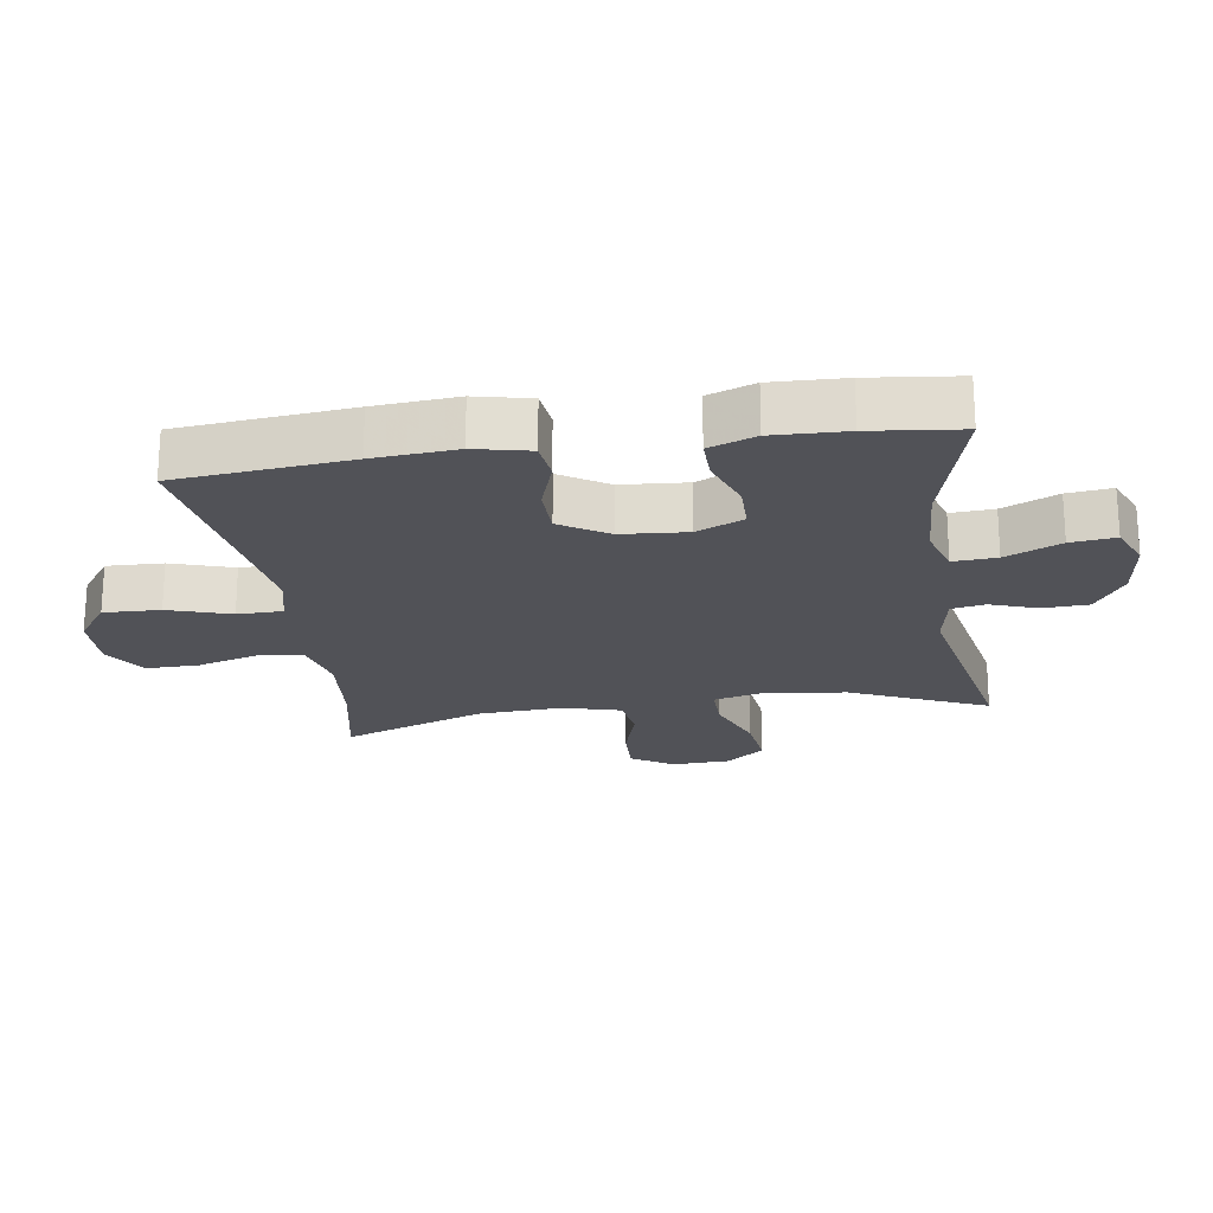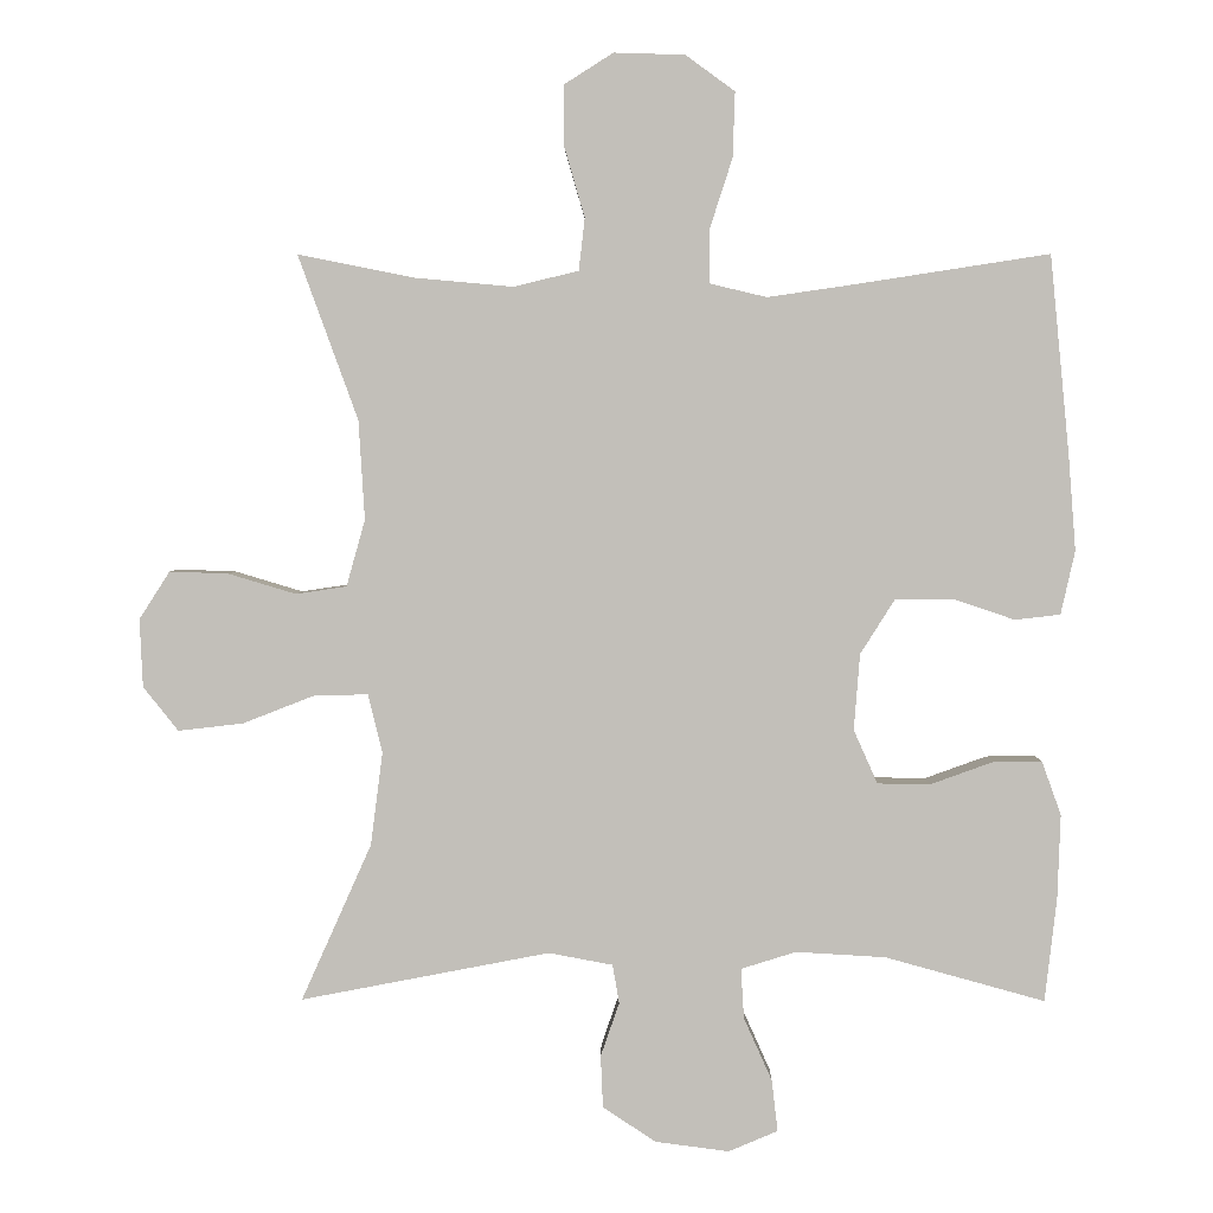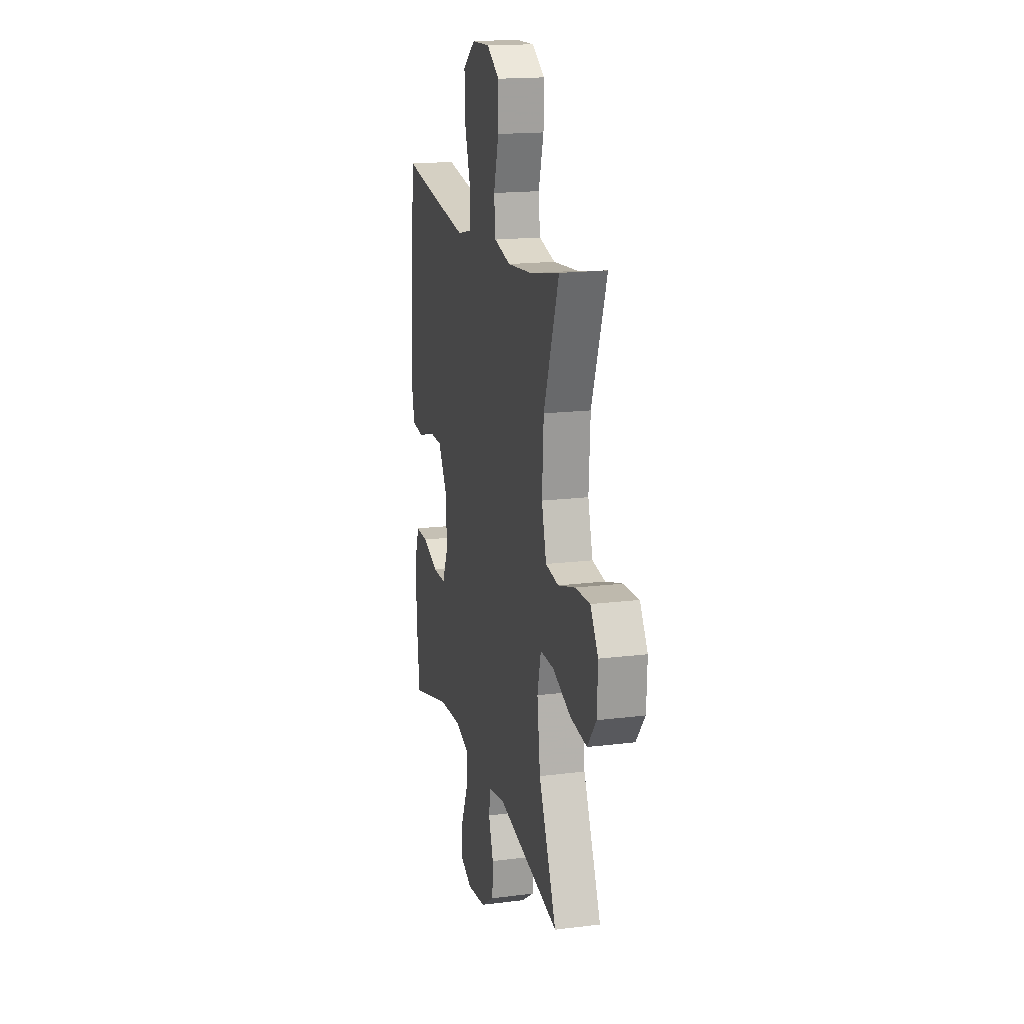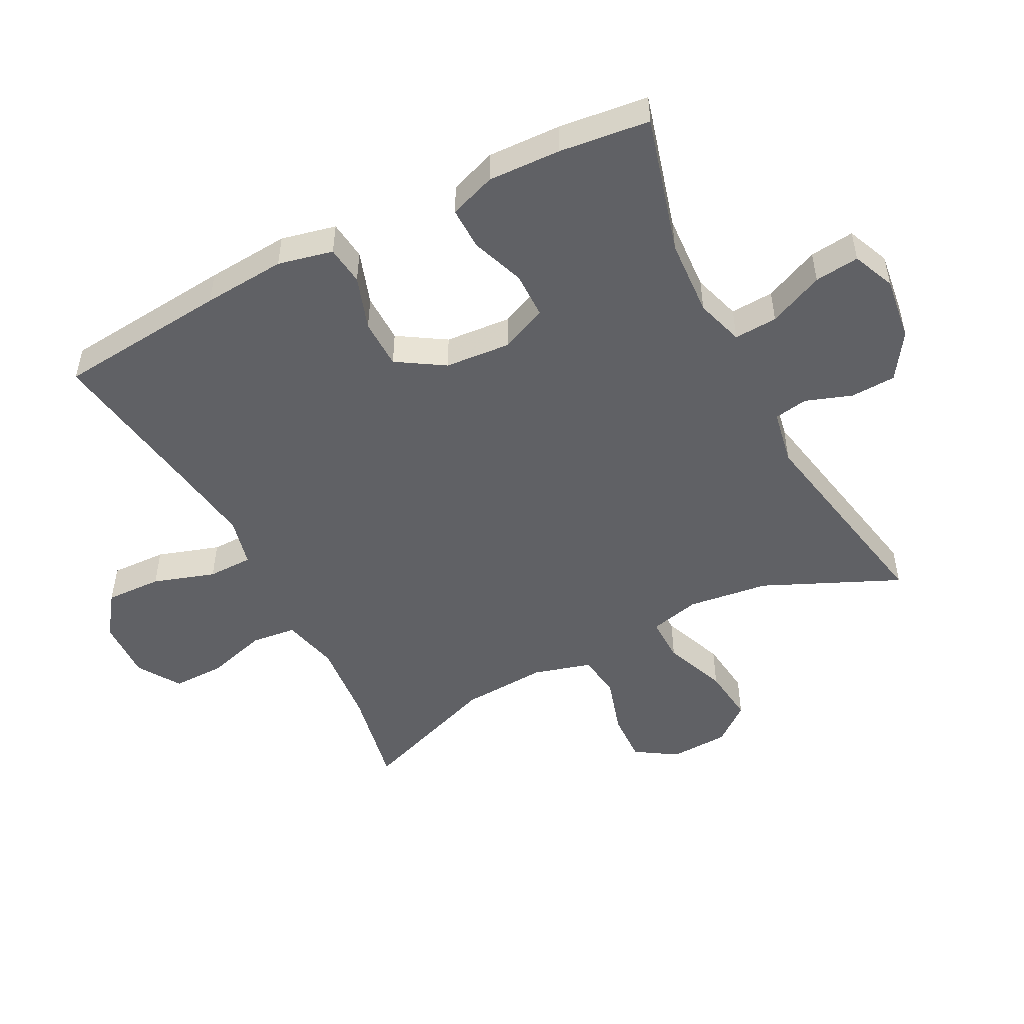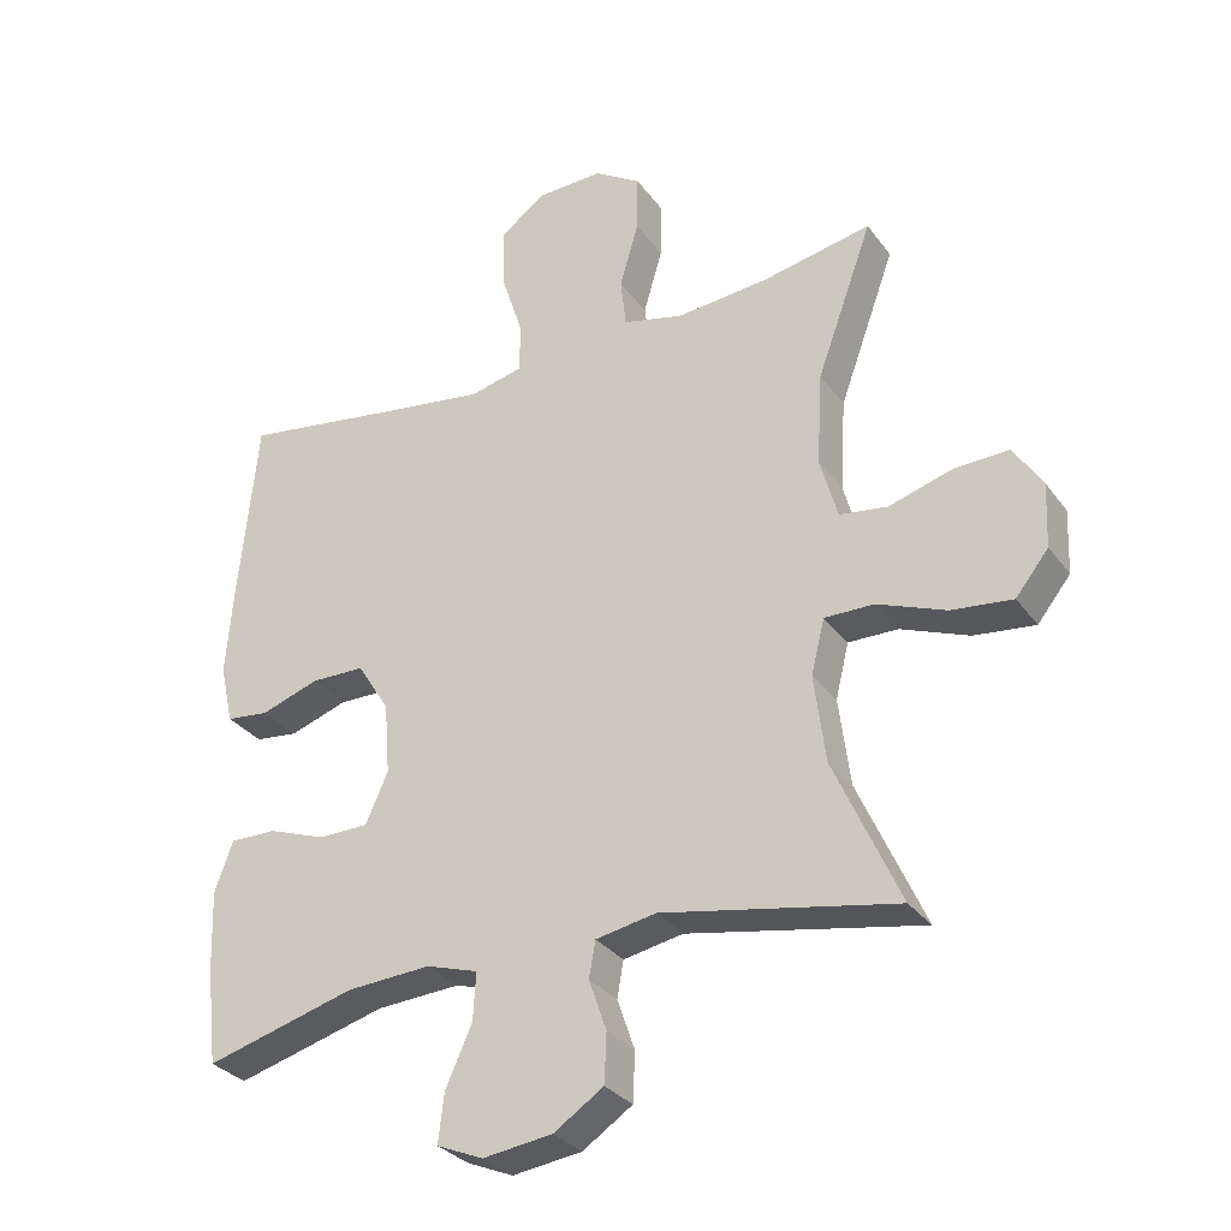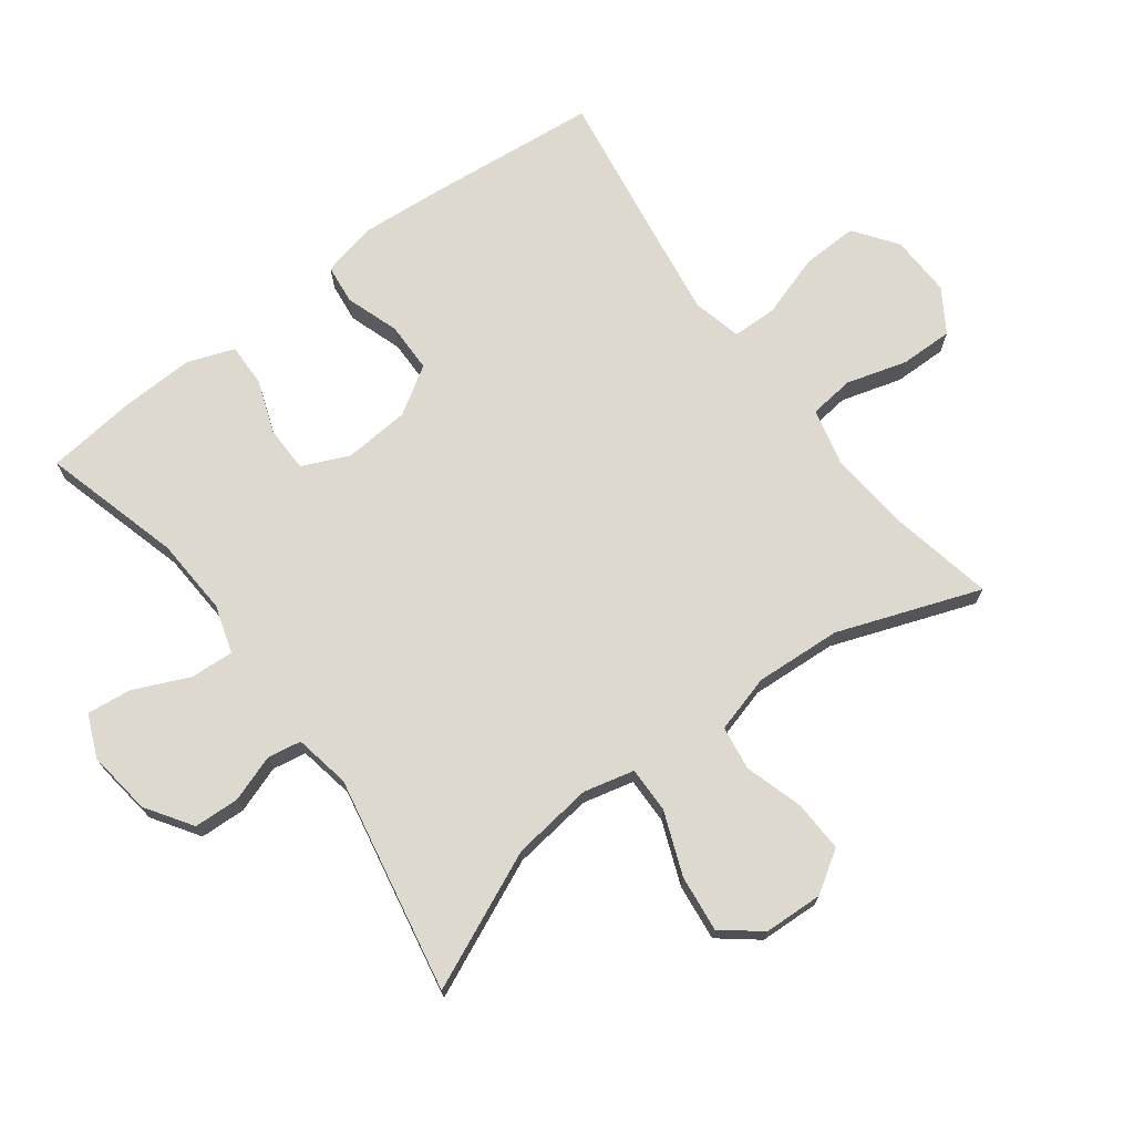
<metadata>
{"format":"obj","ext":"obj","renderer":"f3d","projection":"perspective","resolution":1024,"background":"white","views":[{"elev":-21.4,"azim":98.6,"up":"+Y"},{"elev":3.2,"azim":0.6,"up":"+Z"},{"elev":17.3,"azim":-103.9,"up":"+Z"},{"elev":-50.0,"azim":117.3,"up":"+Y"},{"elev":-30.9,"azim":-150.3,"up":"+Z"},{"elev":71.5,"azim":-126.8,"up":"+Y"}]}
</metadata>
<code>
v 0.5 0.07 -0.5
v 0.286 0.07 -0.441
v 0.166 0.07 -0.434
v 0.092 0.07 -0.457
v 0.096 0.07 -0.524
v 0.134 0.07 -0.609
v 0.142 0.07 -0.678
v 0.076 0.07 -0.706
v -0.023 0.07 -0.693
v -0.094 0.07 -0.646
v -0.097 0.07 -0.576
v -0.072 0.07 -0.504
v -0.081 0.07 -0.452
v -0.167 0.07 -0.436
v -0.5 0.07 -0.5
v -0.406 0.07 -0.29
v -0.39 0.07 -0.165
v -0.409 0.07 -0.087
v -0.48 0.07 -0.088
v -0.577 0.07 -0.126
v -0.664 0.07 -0.136
v -0.711 0.07 -0.077
v -0.715 0.07 0.014
v -0.674 0.07 0.078
v -0.595 0.07 0.075
v -0.505 0.07 0.048
v -0.437 0.07 0.058
v -0.412 0.07 0.147
v -0.42 0.07 0.28
v -0.5 0.07 0.5
v -0.344 0.07 0.469
v -0.213 0.07 0.457
v -0.126 0.07 0.478
v -0.118 0.07 0.548
v -0.145 0.07 0.641
v -0.146 0.07 0.723
v -0.08 0.07 0.765
v 0.015 0.07 0.762
v 0.081 0.07 0.714
v 0.078 0.07 0.627
v 0.047 0.07 0.531
v 0.048 0.07 0.461
v 0.124 0.07 0.443
v 0.241 0.07 0.46
v 0.5 0.07 0.5
v 0.526 0.07 0.234
v 0.536 0.07 0.106
v 0.517 0.07 0.021
v 0.456 0.07 0.014
v 0.373 0.07 0.042
v 0.296 0.07 0.041
v 0.25 0.07 -0.032
v 0.242 0.07 -0.134
v 0.274 0.07 -0.206
v 0.345 0.07 -0.207
v 0.428 0.07 -0.177
v 0.494 0.07 -0.176
v 0.52 0.07 -0.248
v 0.516 0.07 -0.361
v 0.5 0 -0.5
v 0.286 0 -0.441
v 0.166 0 -0.434
v 0.092 0 -0.457
v 0.096 0 -0.524
v 0.134 0 -0.609
v 0.142 0 -0.678
v 0.076 0 -0.706
v -0.023 0 -0.693
v -0.094 0 -0.646
v -0.097 0 -0.576
v -0.072 0 -0.504
v -0.081 0 -0.452
v -0.167 0 -0.436
v -0.5 0 -0.5
v -0.406 0 -0.29
v -0.39 0 -0.165
v -0.409 0 -0.087
v -0.48 0 -0.088
v -0.577 0 -0.126
v -0.664 0 -0.136
v -0.711 0 -0.077
v -0.715 0 0.014
v -0.674 0 0.078
v -0.595 0 0.075
v -0.505 0 0.048
v -0.437 0 0.058
v -0.412 0 0.147
v -0.42 0 0.28
v -0.5 0 0.5
v -0.344 0 0.469
v -0.213 0 0.457
v -0.126 0 0.478
v -0.118 0 0.548
v -0.145 0 0.641
v -0.146 0 0.723
v -0.08 0 0.765
v 0.015 0 0.762
v 0.081 0 0.714
v 0.078 0 0.627
v 0.047 0 0.531
v 0.048 0 0.461
v 0.124 0 0.443
v 0.241 0 0.46
v 0.5 0 0.5
v 0.526 0 0.234
v 0.536 0 0.106
v 0.517 0 0.021
v 0.456 0 0.014
v 0.373 0 0.042
v 0.296 0 0.041
v 0.25 0 -0.032
v 0.242 0 -0.134
v 0.274 0 -0.206
v 0.345 0 -0.207
v 0.428 0 -0.177
v 0.494 0 -0.176
v 0.52 0 -0.248
v 0.516 0 -0.361
f 58 59 1 2
f 55 56 57 58
f 54 55 58 2
f 53 54 2 3
f 52 53 3 4
f 47 48 49 50
f 47 50 51
f 44 45 46 47
f 43 44 47 51
f 42 43 51 52
f 38 39 40 41
f 38 41 42
f 37 38 42
f 34 35 36 37
f 33 34 37 42
f 32 33 42 52
f 29 30 31
f 28 29 31 32
f 27 28 32 52
f 23 24 25 26
f 19 20 21 22
f 18 19 22 23
f 14 15 16
f 13 14 16 17
f 9 10 11 12
f 9 12 13
f 8 9 13
f 5 6 7 8
f 4 5 8 13
f 18 23 26 27
f 17 18 27 52
f 4 13 17 52
f 61 60 118 117
f 117 116 115 114
f 61 117 114 113
f 62 61 113 112
f 63 62 112 111
f 109 108 107 106
f 110 109 106
f 106 105 104 103
f 110 106 103 102
f 111 110 102 101
f 100 99 98 97
f 101 100 97
f 101 97 96
f 96 95 94 93
f 101 96 93 92
f 111 101 92 91
f 90 89 88
f 91 90 88 87
f 111 91 87 86
f 85 84 83 82
f 81 80 79 78
f 82 81 78 77
f 75 74 73
f 76 75 73 72
f 71 70 69 68
f 72 71 68
f 72 68 67
f 67 66 65 64
f 72 67 64 63
f 86 85 82 77
f 111 86 77 76
f 111 76 72 63
f 1 60 61 2
f 2 61 62 3
f 3 62 63 4
f 4 63 64 5
f 5 64 65 6
f 6 65 66 7
f 7 66 67 8
f 8 67 68 9
f 9 68 69 10
f 10 69 70 11
f 11 70 71 12
f 12 71 72 13
f 13 72 73 14
f 14 73 74 15
f 15 74 75 16
f 16 75 76 17
f 17 76 77 18
f 18 77 78 19
f 19 78 79 20
f 20 79 80 21
f 21 80 81 22
f 22 81 82 23
f 23 82 83 24
f 24 83 84 25
f 25 84 85 26
f 26 85 86 27
f 27 86 87 28
f 28 87 88 29
f 29 88 89 30
f 30 89 90 31
f 31 90 91 32
f 32 91 92 33
f 33 92 93 34
f 34 93 94 35
f 35 94 95 36
f 36 95 96 37
f 37 96 97 38
f 38 97 98 39
f 39 98 99 40
f 40 99 100 41
f 41 100 101 42
f 42 101 102 43
f 43 102 103 44
f 44 103 104 45
f 45 104 105 46
f 46 105 106 47
f 47 106 107 48
f 48 107 108 49
f 49 108 109 50
f 50 109 110 51
f 51 110 111 52
f 52 111 112 53
f 53 112 113 54
f 54 113 114 55
f 55 114 115 56
f 56 115 116 57
f 57 116 117 58
f 58 117 118 59
f 59 118 60 1

</code>
